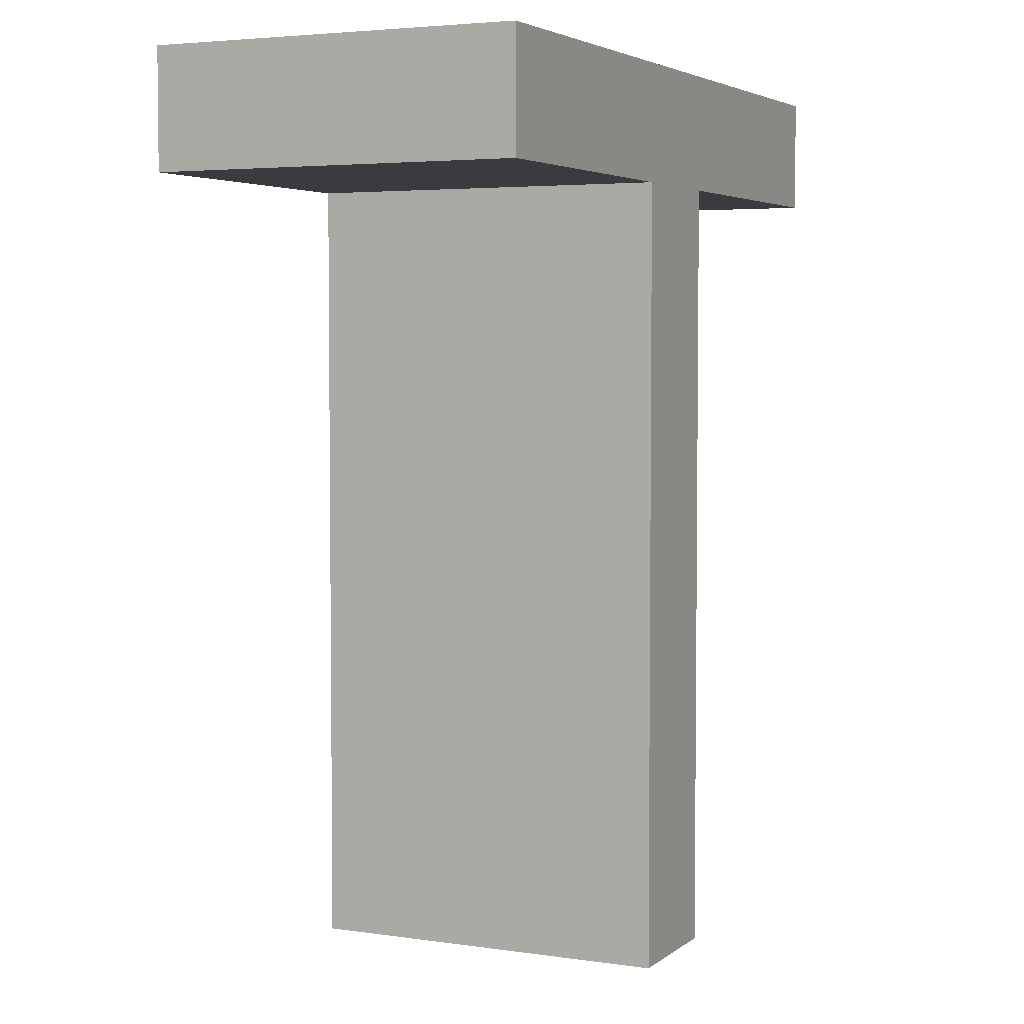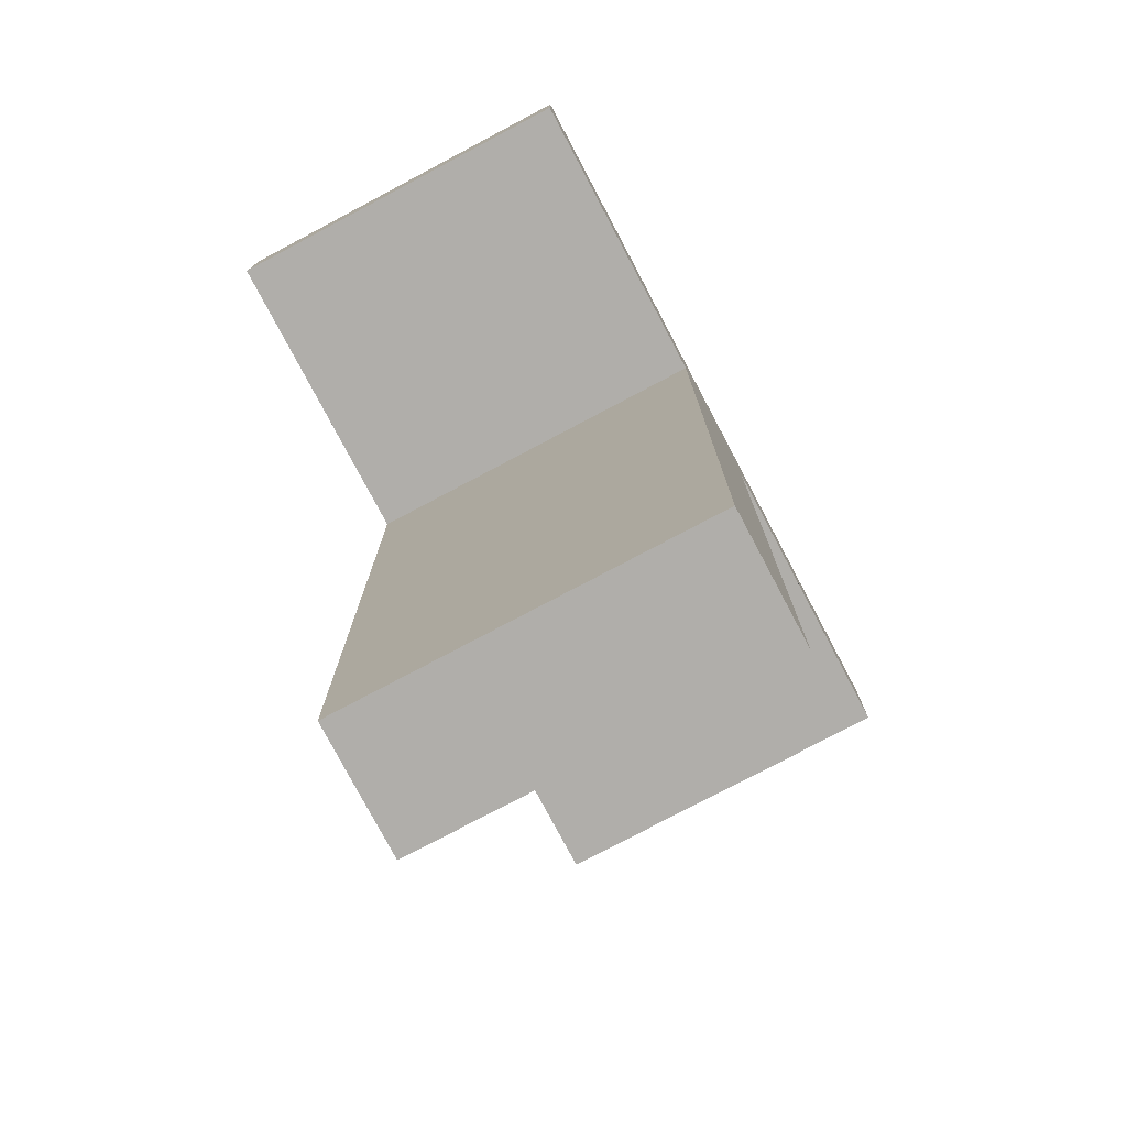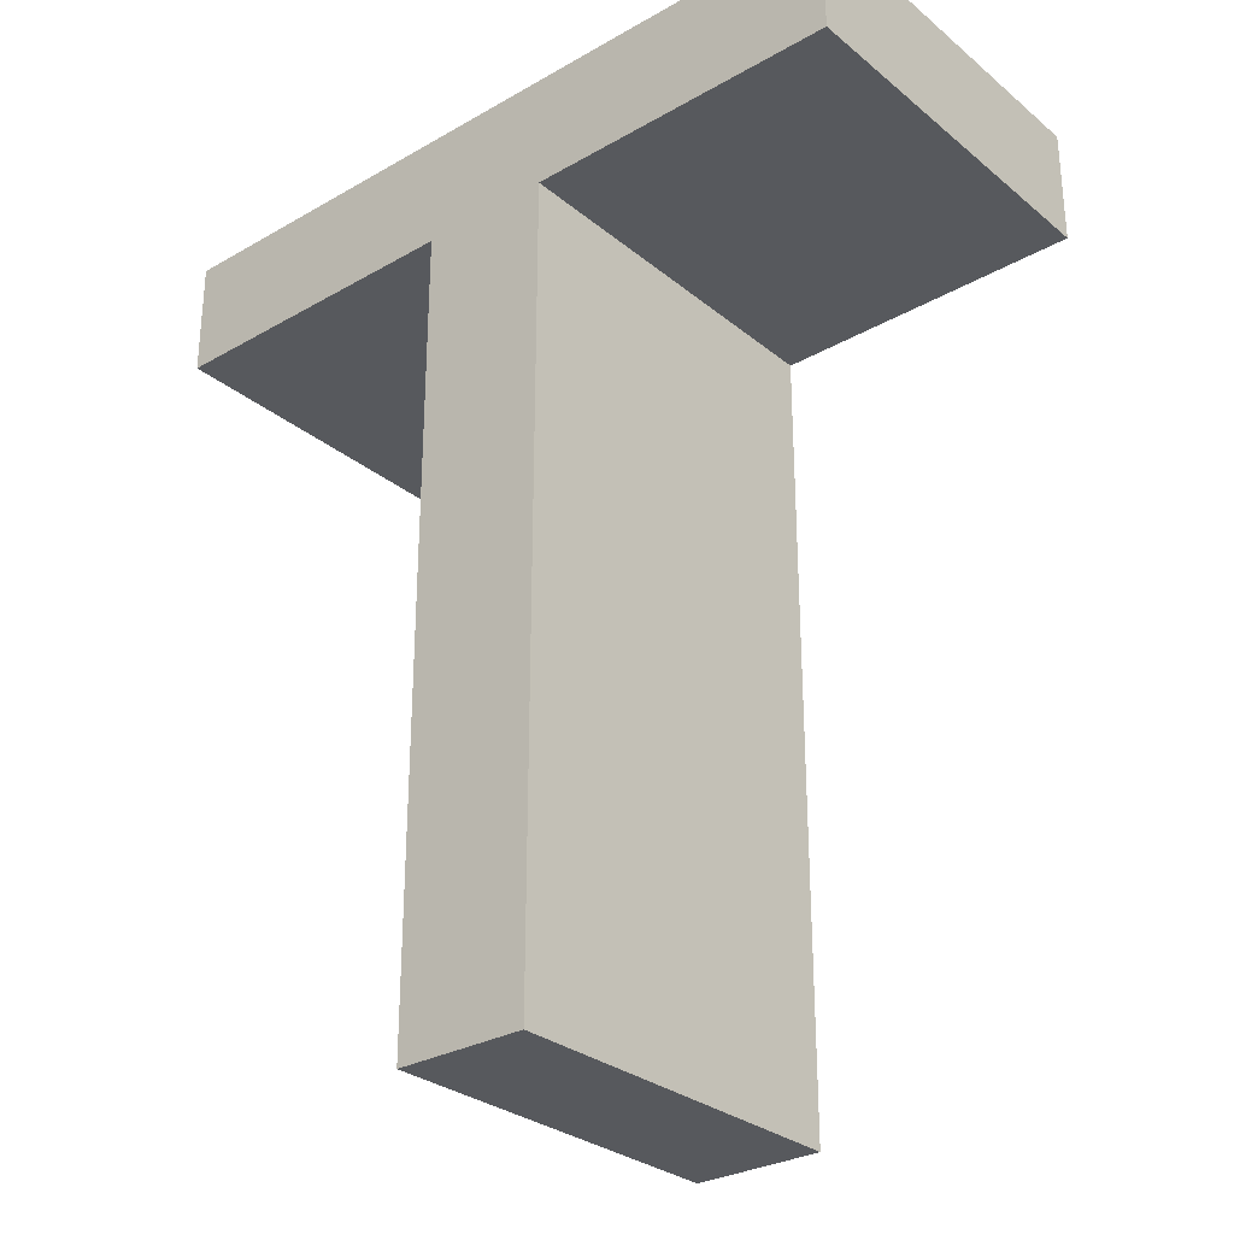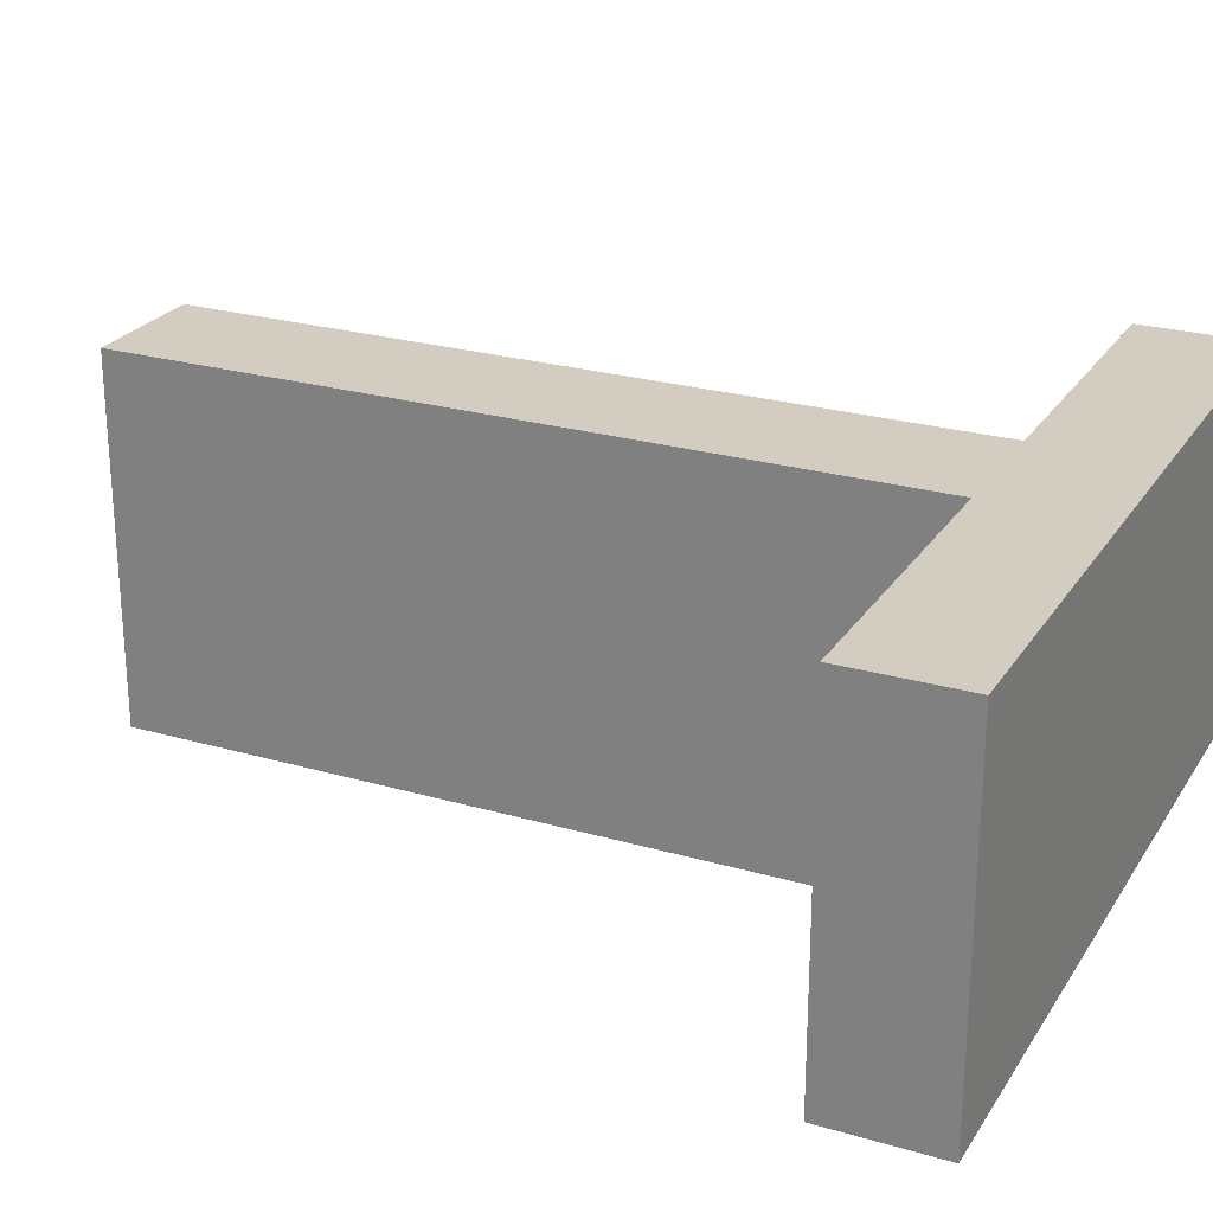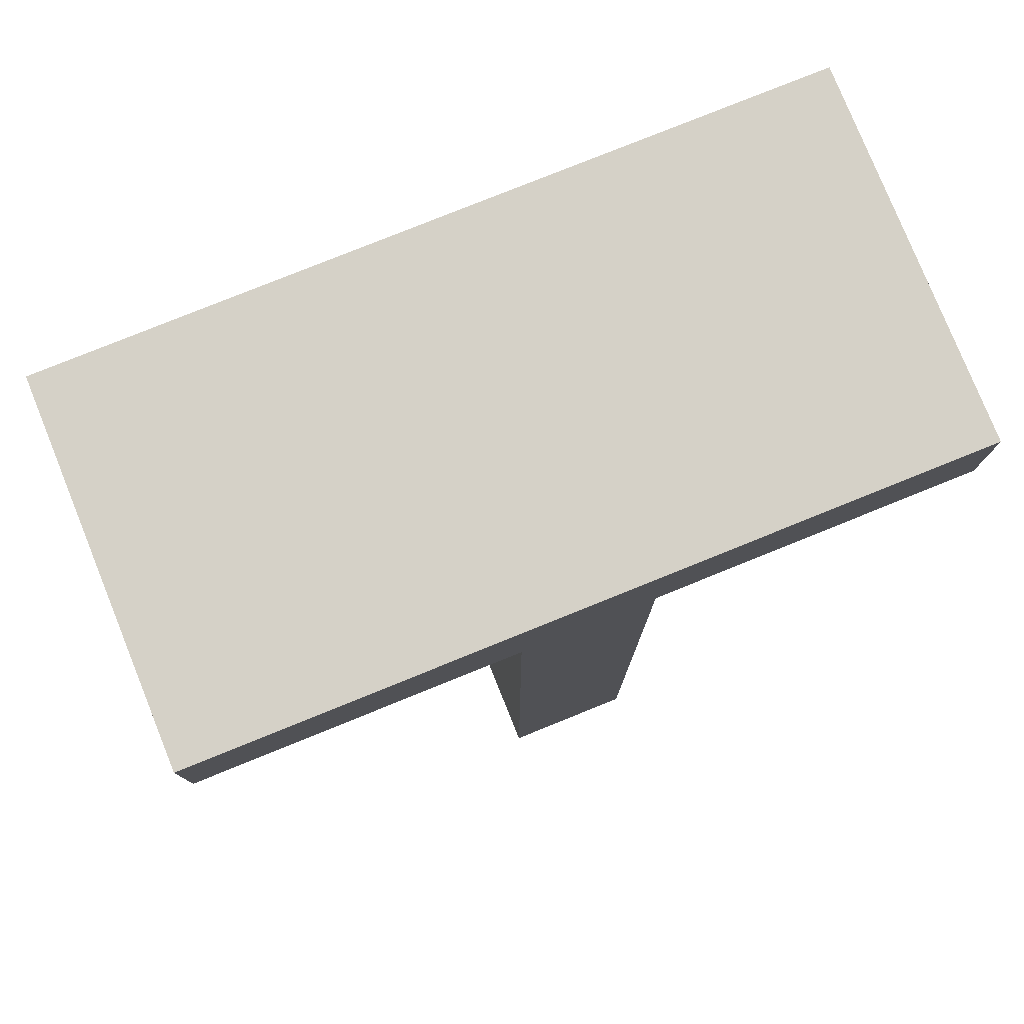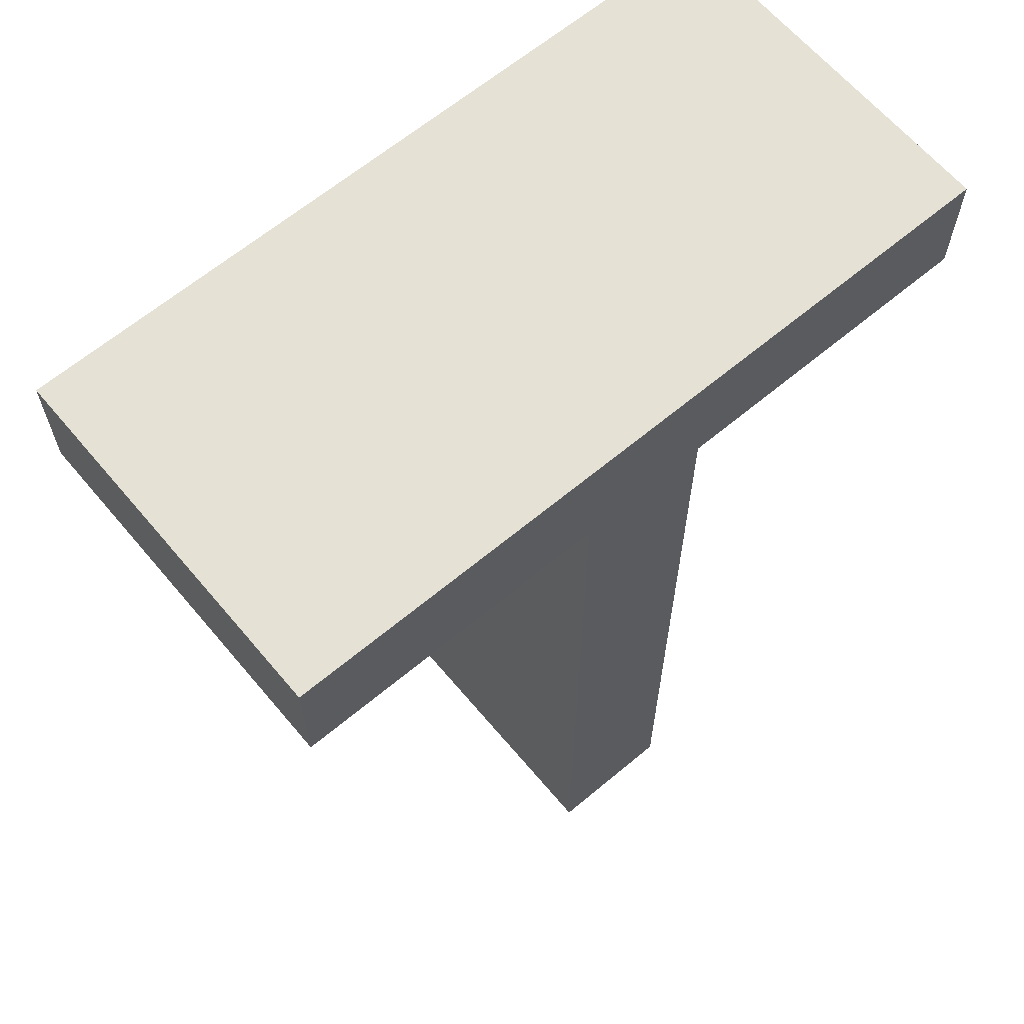
<metadata>
{"format":"obj","ext":"obj","renderer":"f3d","projection":"perspective","resolution":1024,"background":"white","views":[{"elev":4.1,"azim":-64.5,"up":"+Z"},{"elev":-77.8,"azim":-62.1,"up":"+Z"},{"elev":-29.5,"azim":-139.9,"up":"+Z"},{"elev":24.8,"azim":-64.7,"up":"+Y"},{"elev":78.7,"azim":-22.0,"up":"+Z"},{"elev":64.2,"azim":-40.1,"up":"+Z"}]}
</metadata>
<code>
g LetterSign_T
v -0.5737 0.2789 1.196
v 0.5737 0.2789 1.373
v -0.5737 0.2789 1.373
v 0.5737 0.2789 1.196
v -0.09864 0.2789 1.196
v 0.09864 0.2789 1.196
v -0.09864 0.2789 0
v 0.09864 0.2789 0
v -0.5737 -0.2789 1.196
v -0.5737 -0.2789 1.373
v 0.5737 -0.2789 1.373
v 0.5737 -0.2789 1.196
v -0.09864 -0.2789 1.196
v -0.5737 -0.2789 1.196
v 0.5737 -0.2789 1.196
v 0.09864 -0.2789 1.196
v -0.09864 -0.2789 0
v -0.09864 -0.2789 1.196
v 0.09864 -0.2789 1.196
v 0.09864 -0.2789 0
v 0.5737 0.2789 1.373
v 0.5737 -0.2789 1.373
v -0.5737 -0.2789 1.373
v -0.5737 0.2789 1.373
v -0.09864 0.2789 0
v -0.09864 -0.2789 0
v 0.09864 -0.2789 0
v 0.09864 0.2789 0
v 0.09864 0.2789 0
v 0.09864 -0.2789 0
v 0.09864 -0.2789 1.196
v 0.09864 0.2789 1.196
v -0.09864 0.2789 1.196
v -0.09864 -0.2789 1.196
v -0.09864 -0.2789 0
v -0.09864 0.2789 0
v 0.5737 0.2789 1.196
v 0.5737 -0.2789 1.196
v 0.5737 -0.2789 1.373
v 0.5737 0.2789 1.373
v -0.5737 0.2789 1.373
v -0.5737 -0.2789 1.373
v -0.5737 -0.2789 1.196
v -0.5737 0.2789 1.196
v 0.09864 0.2789 1.196
v 0.09864 -0.2789 1.196
v 0.5737 -0.2789 1.196
v 0.5737 0.2789 1.196
v -0.5737 0.2789 1.196
v -0.5737 -0.2789 1.196
v -0.09864 -0.2789 1.196
v -0.09864 0.2789 1.196
g LetterSign_T_0
f 3 2 1
f 2 4 1
f 1 4 5
f 5 4 6
f 5 6 7
f 6 8 7
f 11 10 9
f 12 11 9
f 15 14 13
f 15 13 16
f 19 18 17
f 20 19 17
f 23 22 21
f 24 23 21
f 27 26 25
f 28 27 25
f 31 30 29
f 32 31 29
f 35 34 33
f 36 35 33
f 39 38 37
f 40 39 37
f 43 42 41
f 44 43 41
f 47 46 45
f 48 47 45
f 51 50 49
f 52 51 49

</code>
